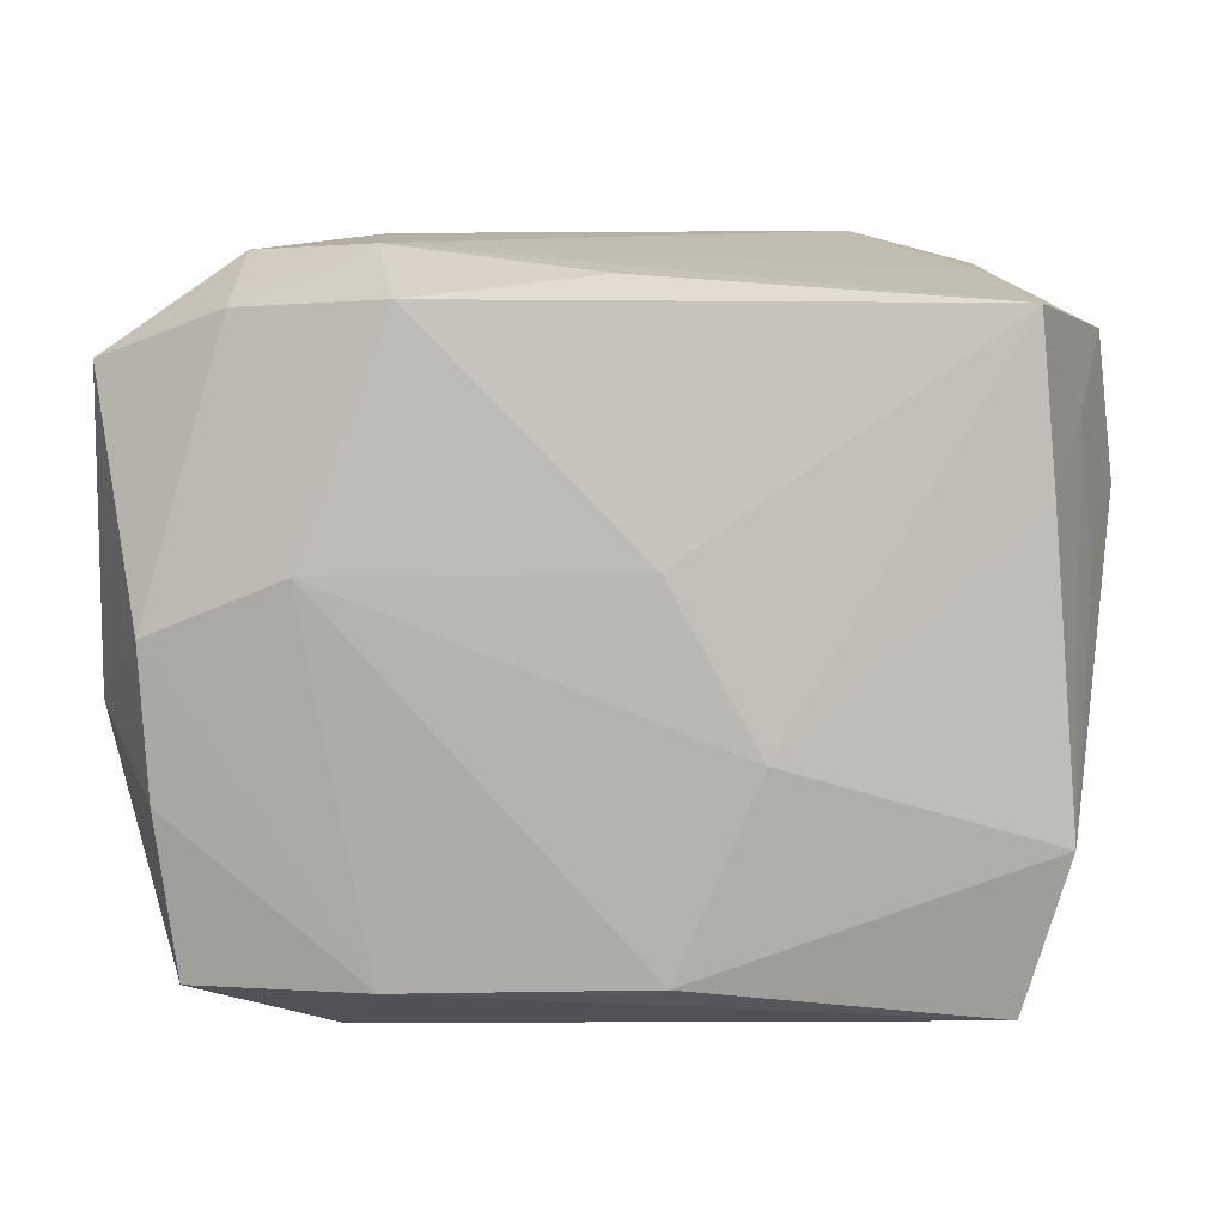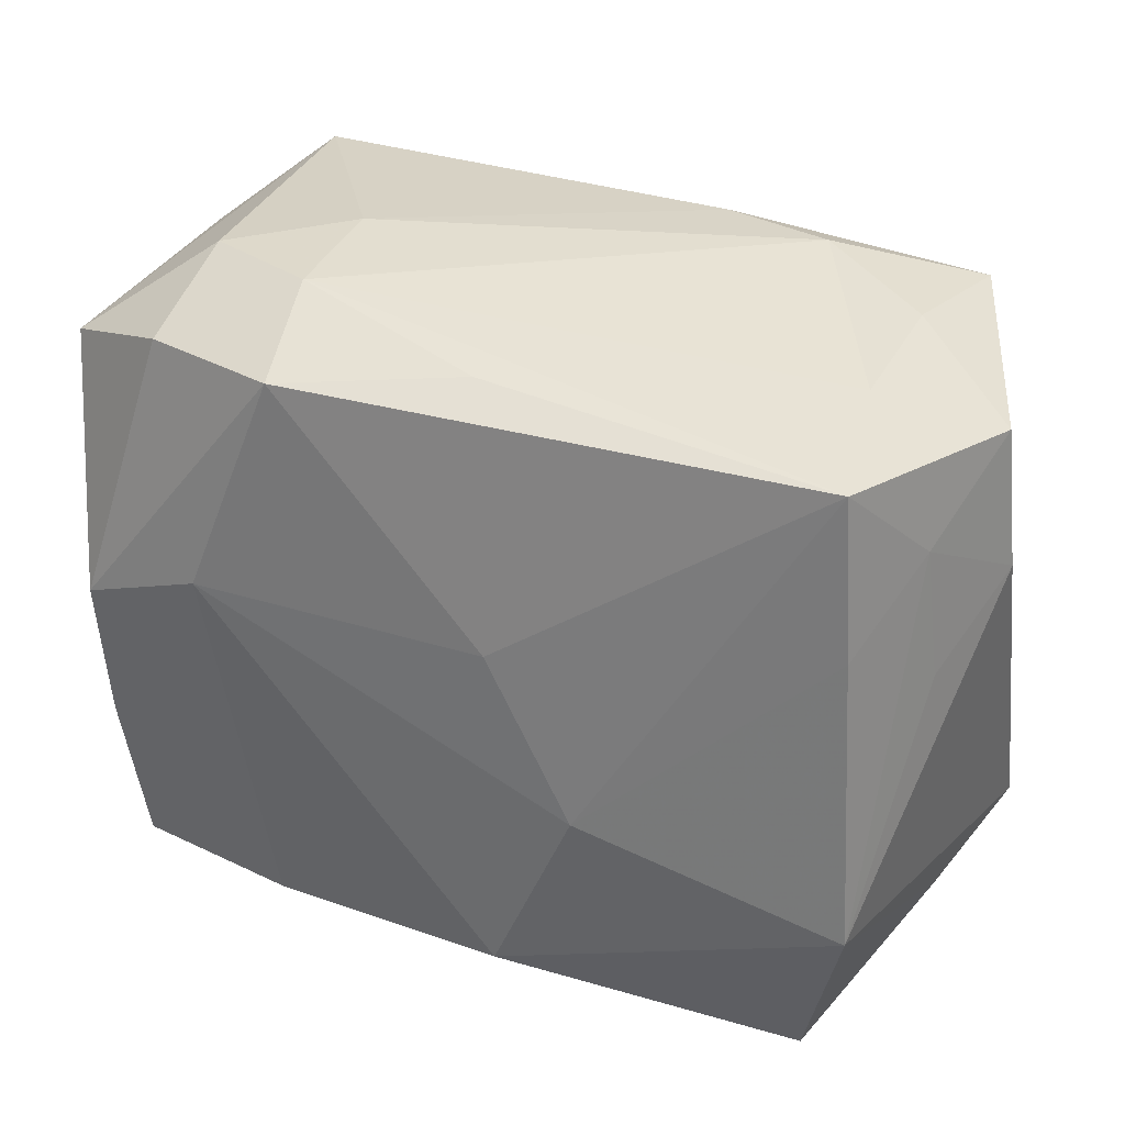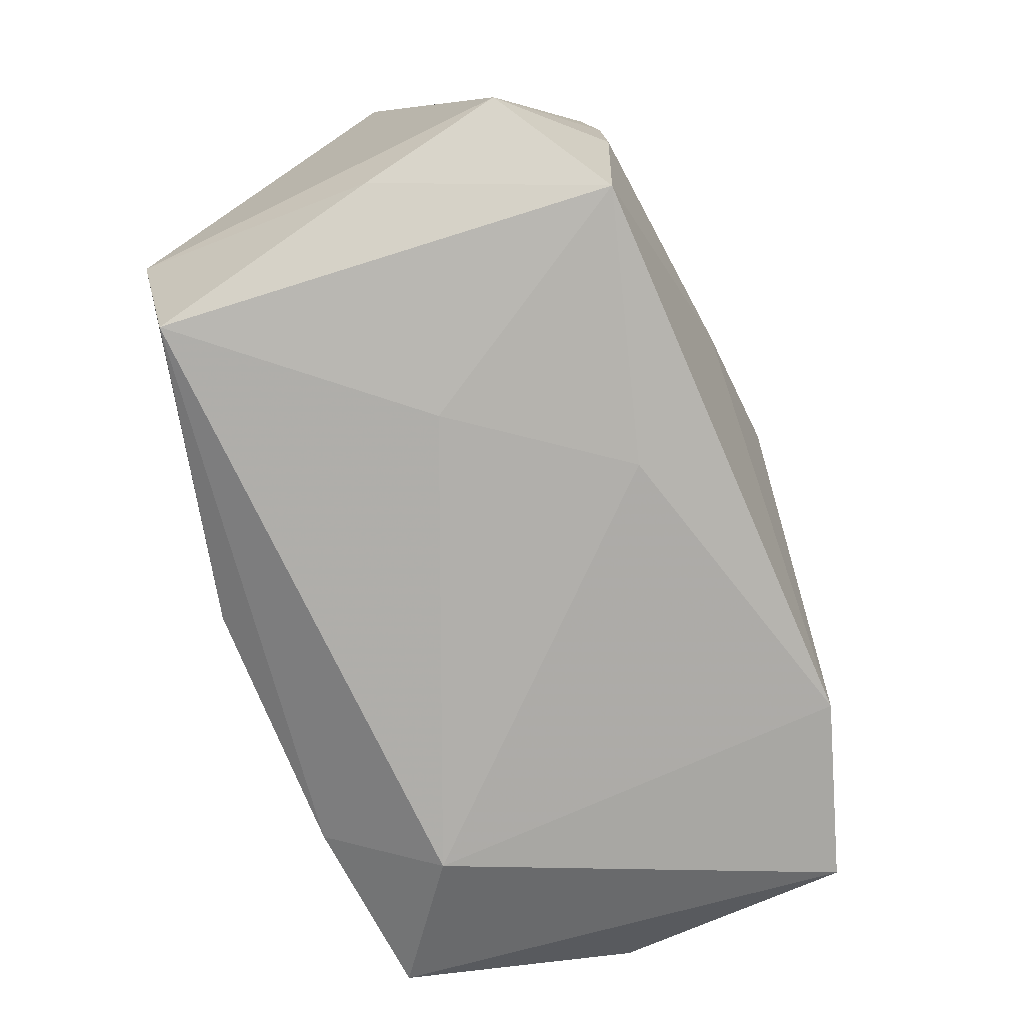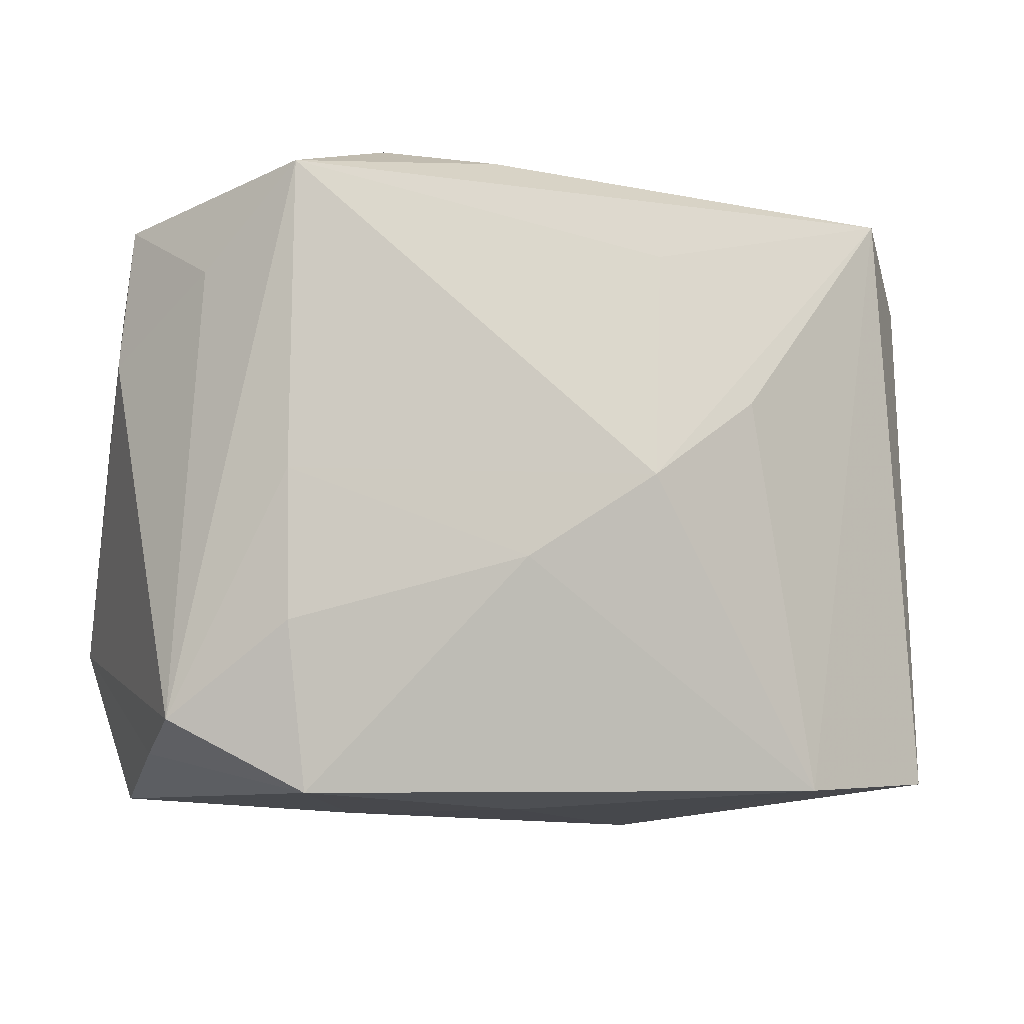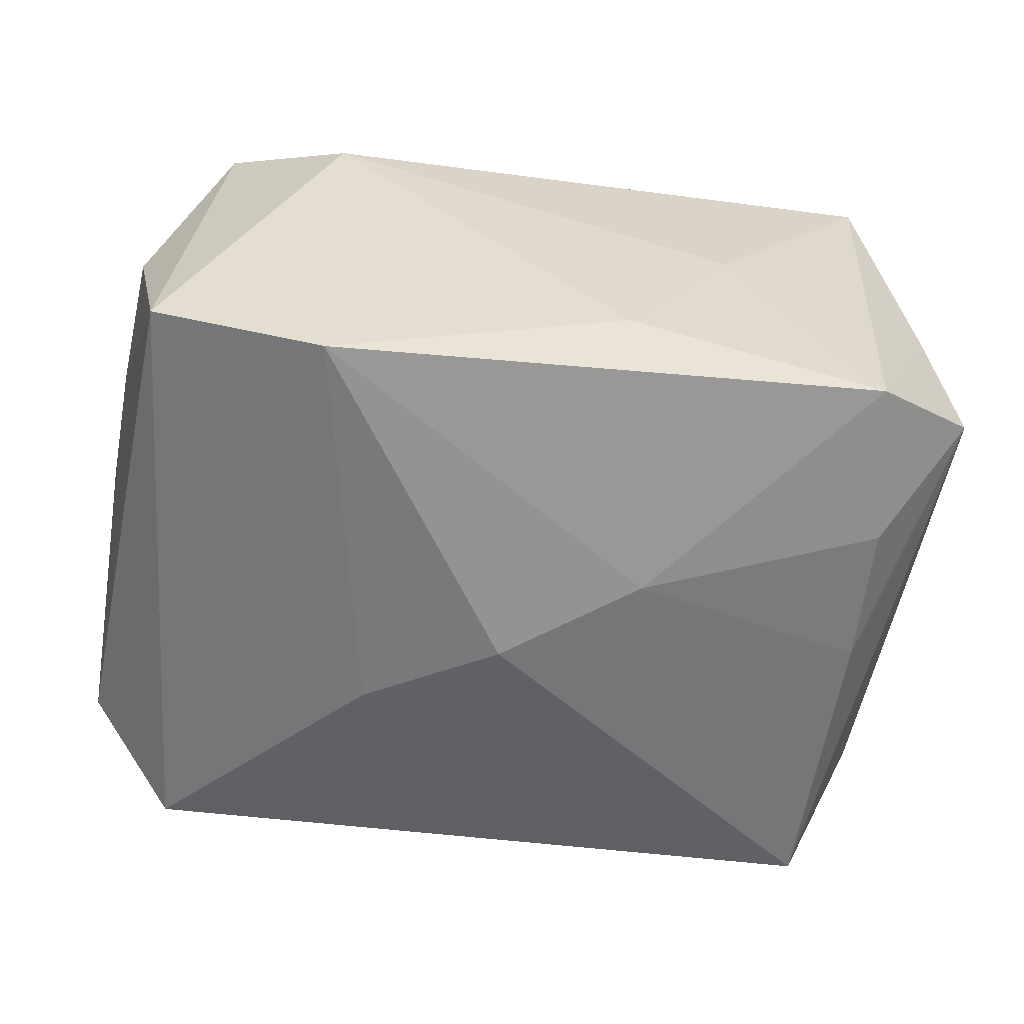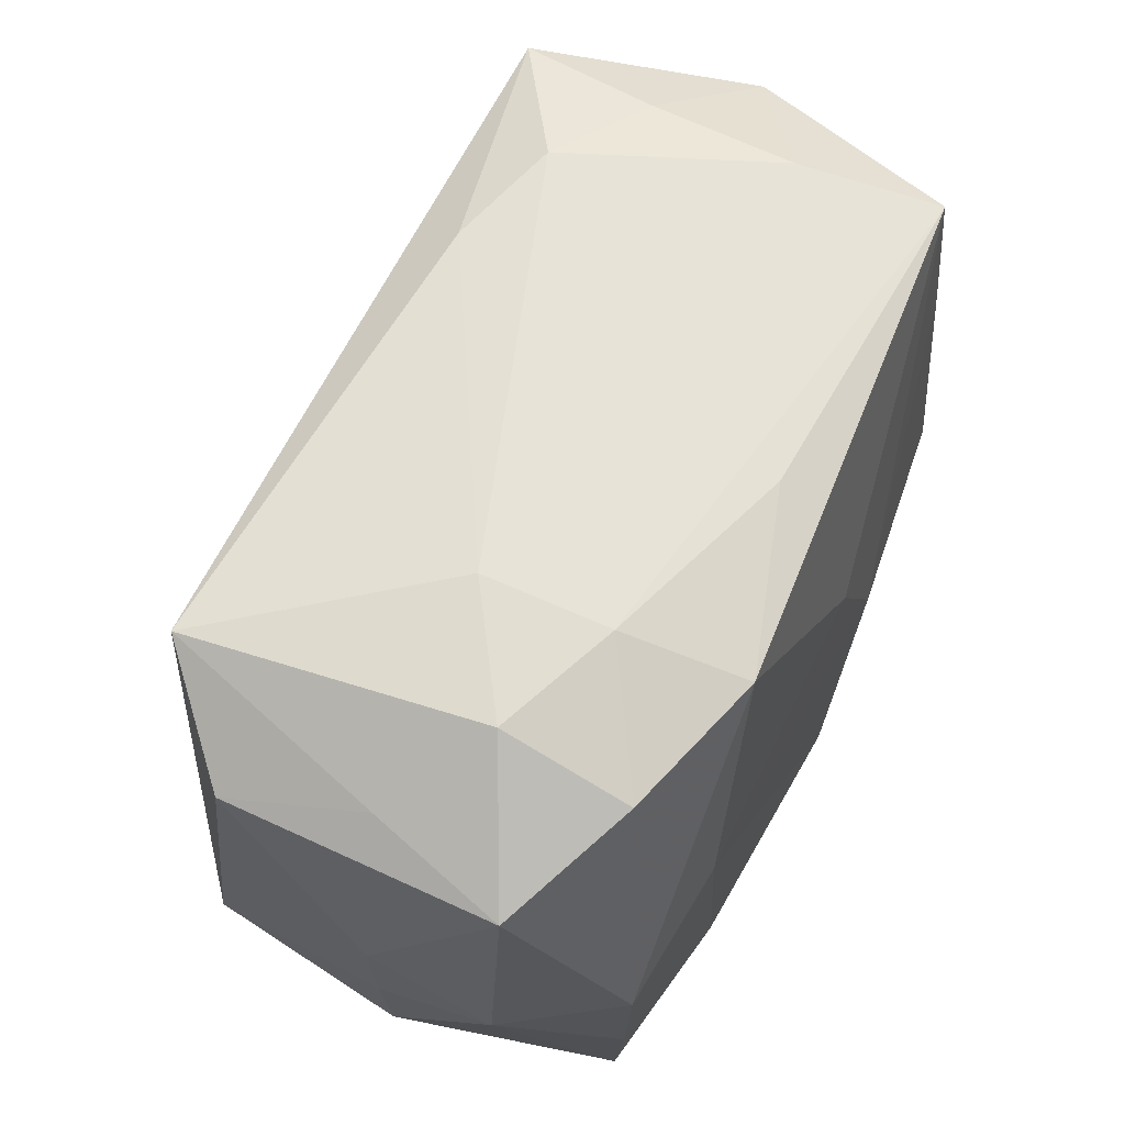
<metadata>
{"format":"obj","ext":"obj","renderer":"f3d","projection":"perspective","resolution":1024,"background":"white","views":[{"elev":9.2,"azim":2.8,"up":"+Y"},{"elev":33.1,"azim":25.4,"up":"+Y"},{"elev":-75.6,"azim":109.9,"up":"+Y"},{"elev":-6.9,"azim":152.0,"up":"+Y"},{"elev":-60.3,"azim":-6.9,"up":"+Z"},{"elev":62.9,"azim":-63.1,"up":"+Y"}]}
</metadata>
<code>
v -0.03601 0.02041 0.01259
v 0.03475 -0.0221 -0.001192
v 0.0162 -0.02711 -0.0006023
v 0.03004 -0.02594 0.01756
v 0.0317 0.01145 0.01806
v 0.03034 -3.733e-05 -0.02003
v 0.008876 0.02856 -0.01411
v -0.01624 0.02903 0.0008082
v -0.03101 -0.01044 0.02051
v 0.01214 -0.006595 0.02252
v -0.02952 -0.02368 0.01919
v -0.01564 0.02853 0.01124
v -0.01888 -0.02869 0.012
v 0.03416 0.01688 -0.01117
v -0.01186 0.008056 -0.02216
v 0.02764 0.02666 -0.006846
v -0.01331 0.02502 0.02117
v -0.03553 -0.01986 0.001166
v -0.01507 -0.02345 0.02143
v -0.03345 0.02289 0.001346
v 0.03741 -0.01955 -0.01281
v 0.0355 0.005642 0.008608
v 0.02784 0.02639 0.005453
v -0.02909 0.02678 -0.01693
v 0.004801 0.006639 0.02215
v -0.03671 0.02052 -0.00972
v 0.01833 0.02903 -0.01133
v 0.01062 -0.006332 -0.02317
v 0.03056 0.02468 0.01725
v -0.0367 -0.008547 0.001271
v -0.03156 0.001587 0.02117
v 0.02948 0.025 -0.01884
v 0.005434 -0.02251 0.02252
v -0.0254 0.02428 0.01763
v -0.02567 0.02796 0.007247
v 0.03807 0.01035 -0.001112
v 0.0014 0.02662 0.01627
v -0.004496 0.0208 -0.01921
v 0.03358 -0.01301 0.01943
v 0.02833 -0.02529 -0.01931
v -0.01785 -0.02519 -0.02216
v 0.03681 0.02199 -0.001002
v -0.03736 0.001854 0.001354
v -0.03627 -0.004475 0.01139
v -0.02044 0.006217 0.02252
v 0.03027 -0.01196 -0.02028
v -0.03225 -0.02466 -0.01812
v -0.0007194 0.0008998 -0.02445
v 0.03437 0.01654 0.009136
v 0.007063 -0.02673 -0.01405
f 3 4 13
f 13 4 19
f 5 29 10
f 4 3 40
f 13 19 11
f 11 19 9
f 11 47 13
f 11 18 47
f 44 11 9
f 18 11 44
f 39 5 10
f 10 29 25
f 25 45 10
f 10 45 33
f 33 45 19
f 33 19 4
f 33 39 10
f 4 39 33
f 1 44 31
f 31 44 9
f 9 19 31
f 19 45 31
f 17 25 29
f 45 25 17
f 17 31 45
f 29 5 49
f 49 42 29
f 5 39 49
f 21 32 14
f 14 32 42
f 42 32 16
f 16 32 27
f 47 24 41
f 13 47 41
f 21 40 46
f 2 40 21
f 4 40 2
f 21 39 2
f 2 39 4
f 50 3 13
f 50 40 3
f 13 41 50
f 50 41 40
f 8 12 27
f 38 32 48
f 48 24 38
f 38 24 32
f 26 24 47
f 36 39 21
f 21 14 36
f 36 14 42
f 42 49 36
f 29 12 37
f 37 17 29
f 12 17 37
f 34 17 12
f 1 31 34
f 31 17 34
f 29 42 23
f 42 16 23
f 23 16 27
f 27 12 23
f 23 12 29
f 28 41 48
f 40 41 28
f 28 46 40
f 15 24 48
f 48 41 15
f 15 41 24
f 7 8 27
f 24 8 7
f 27 32 7
f 32 24 7
f 20 26 1
f 24 26 20
f 35 8 24
f 24 20 35
f 12 8 35
f 35 20 1
f 35 34 12
f 1 34 35
f 43 44 1
f 1 26 43
f 22 49 39
f 39 36 22
f 22 36 49
f 46 28 6
f 6 32 21
f 21 46 6
f 48 32 6
f 6 28 48
f 18 44 30
f 44 43 30
f 47 18 30
f 30 26 47
f 30 43 26

</code>
